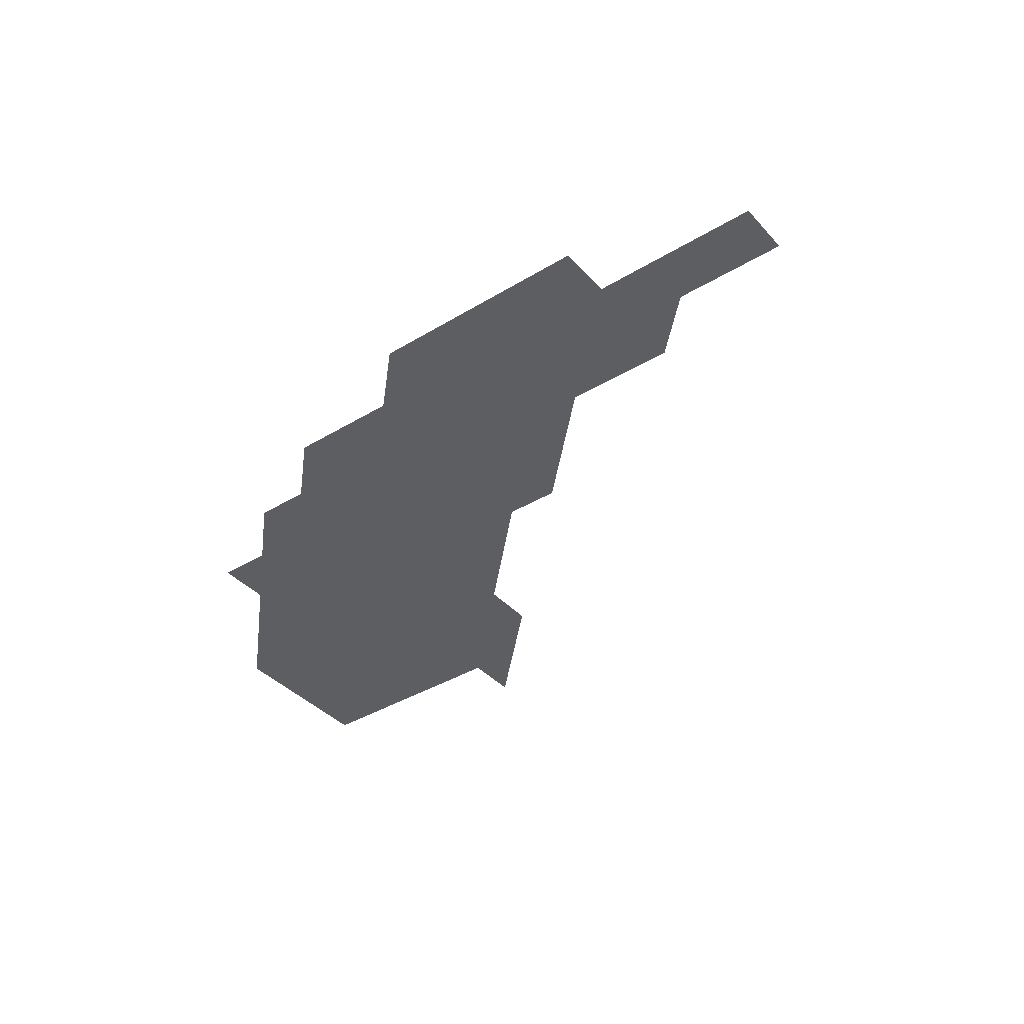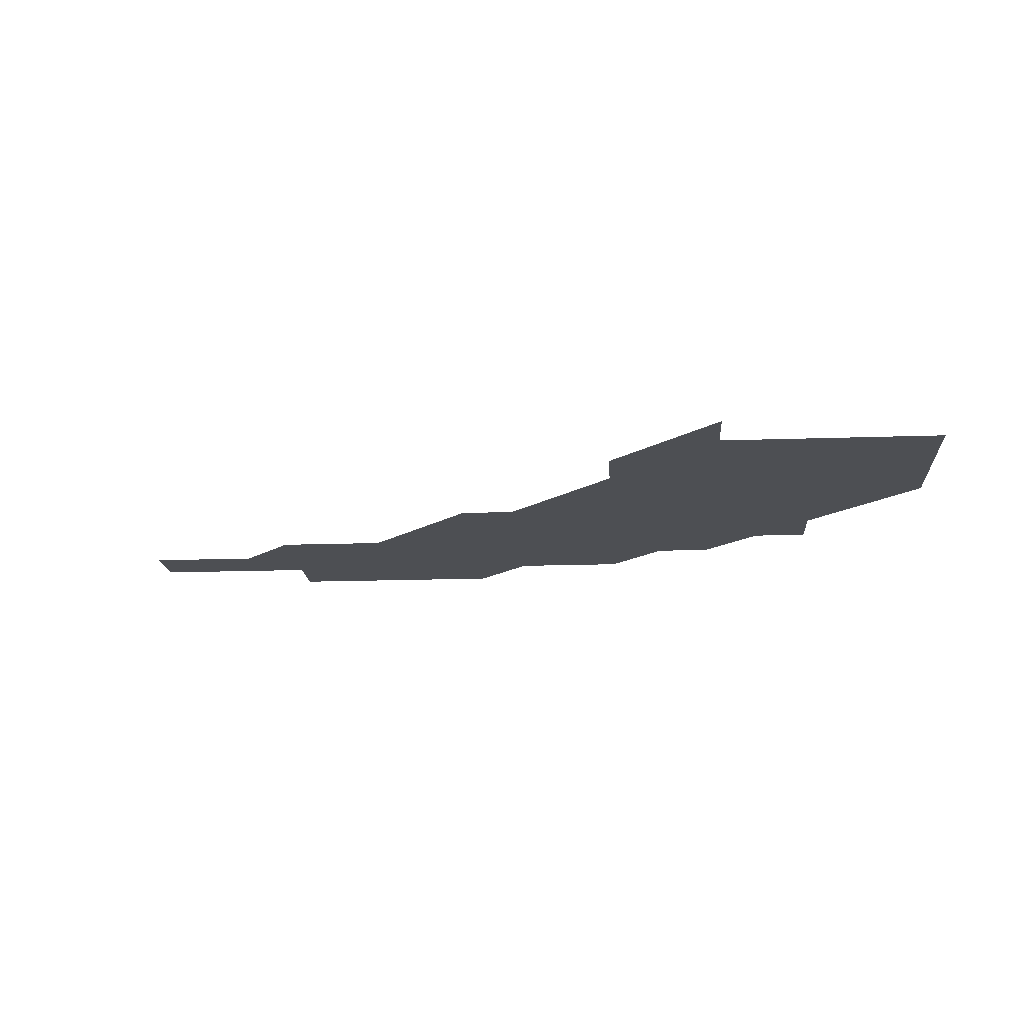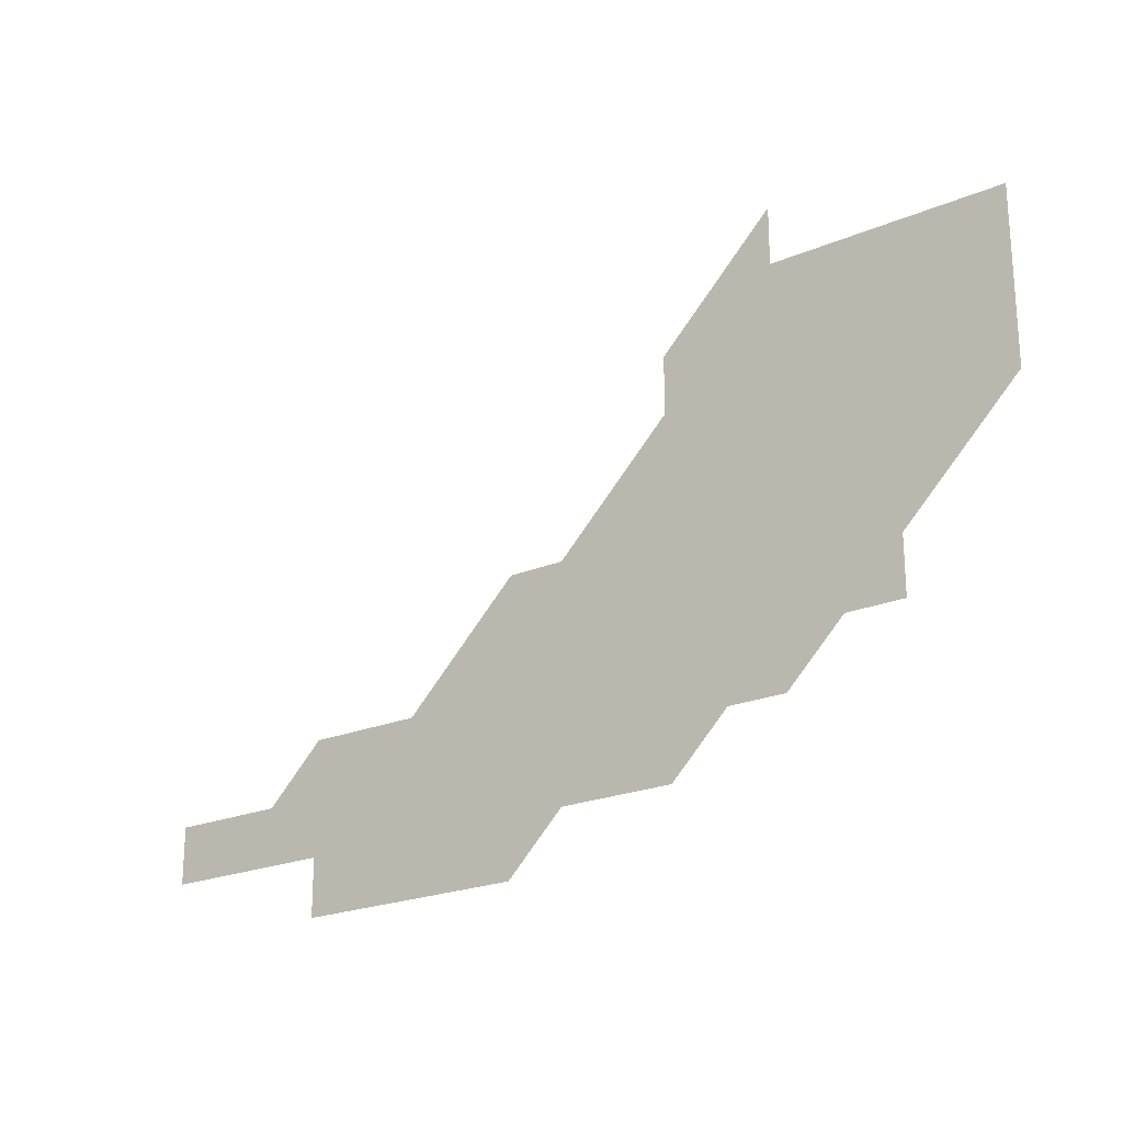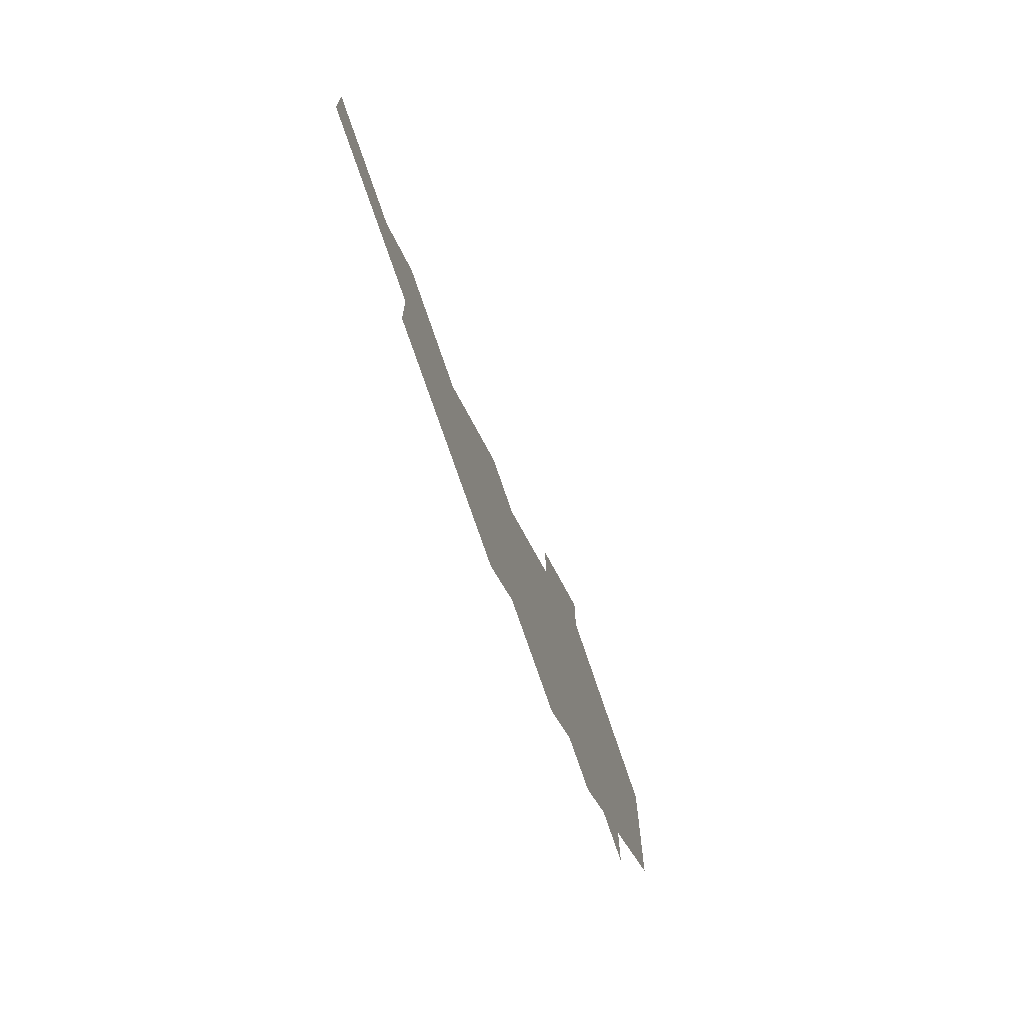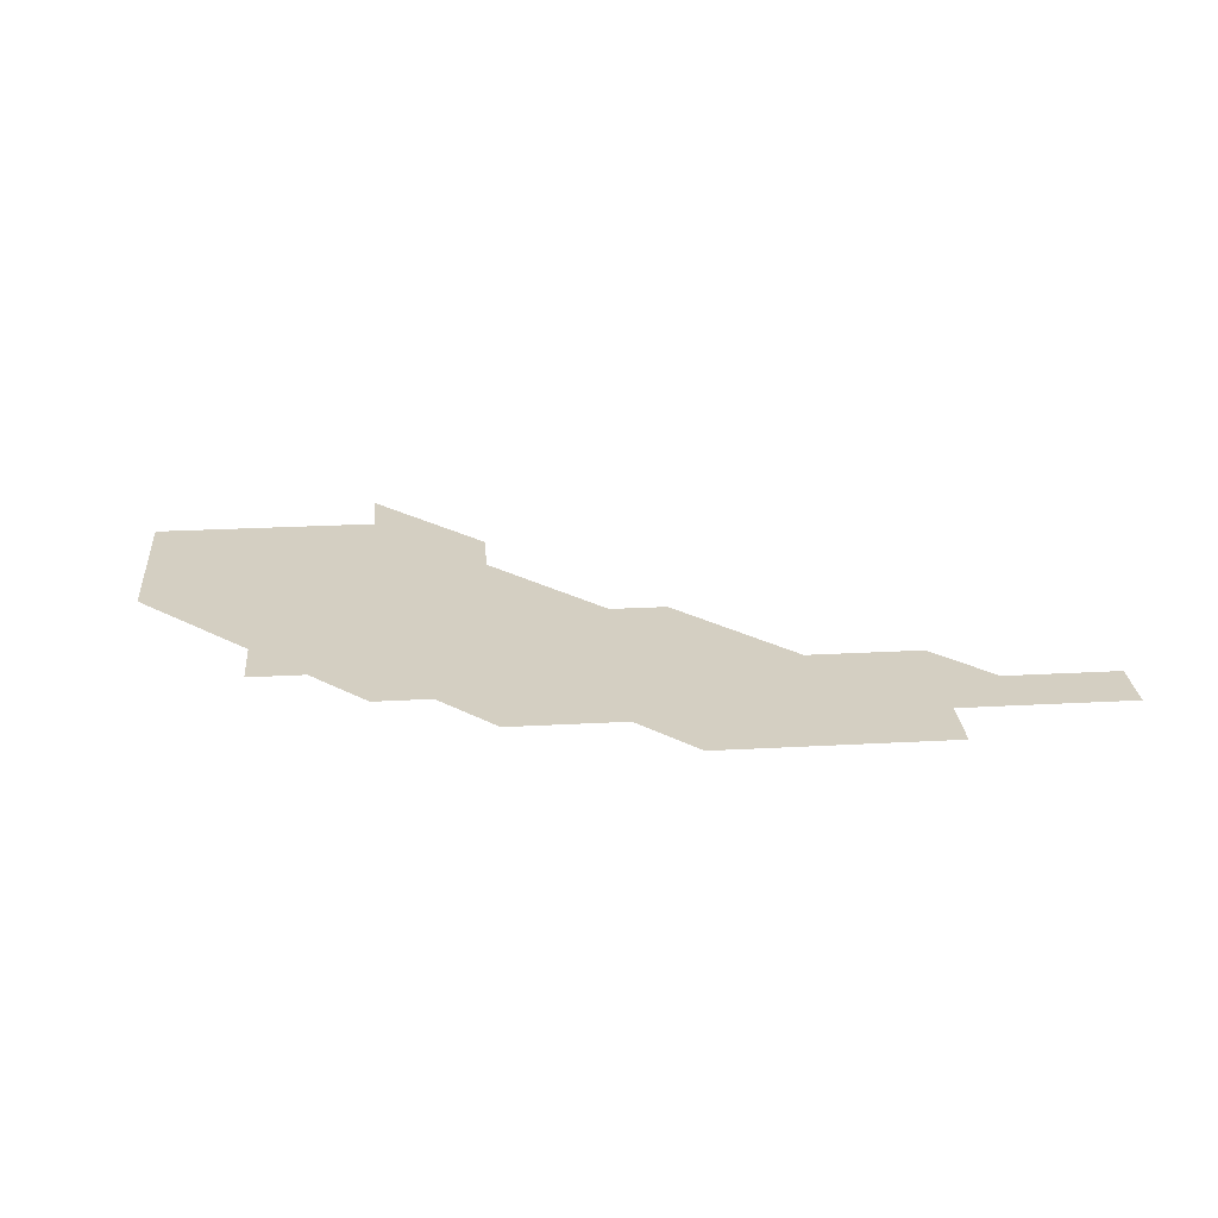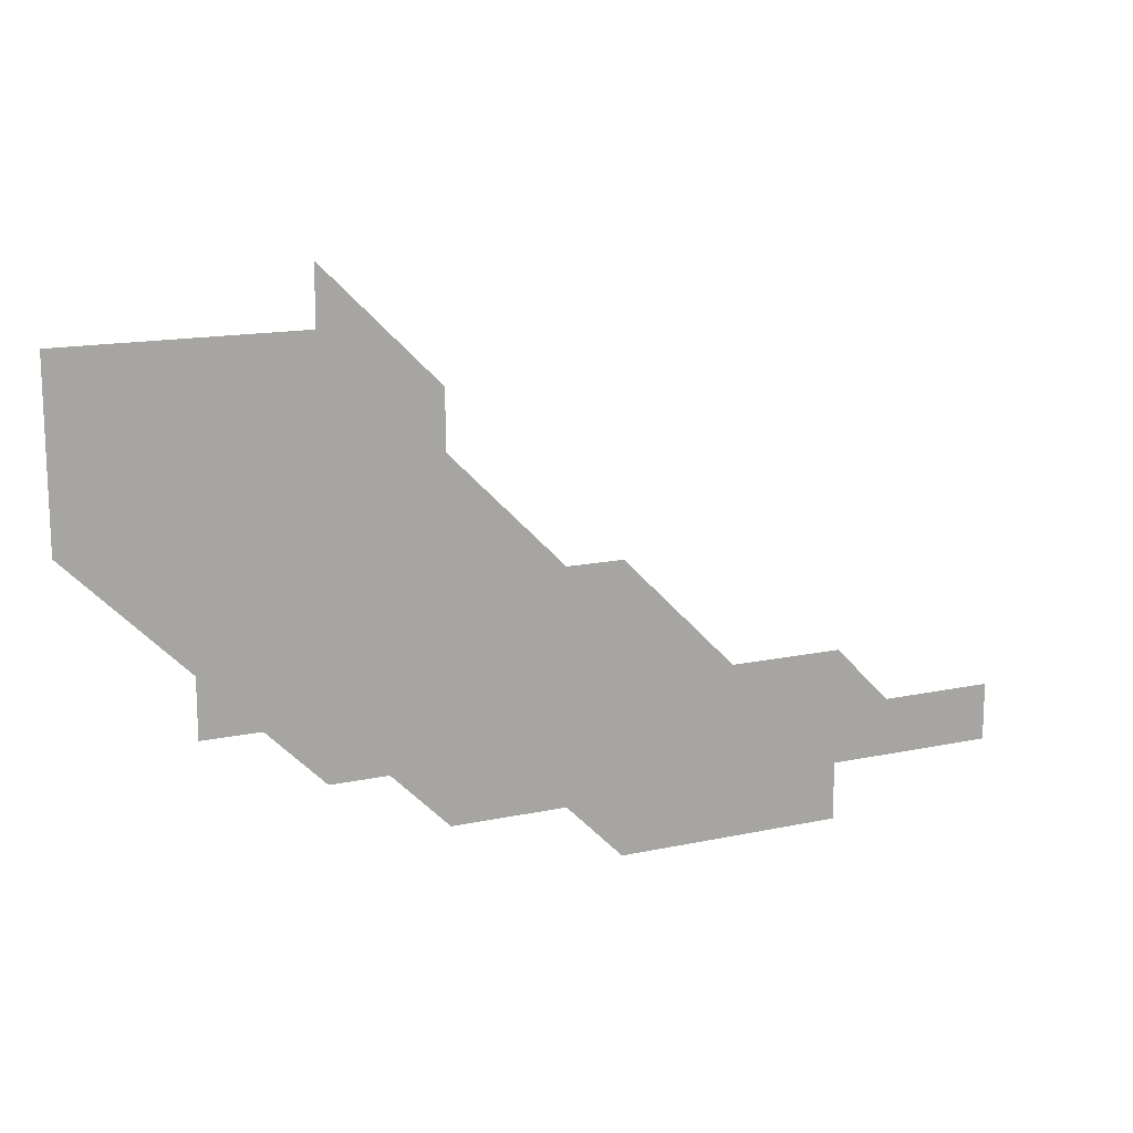
<metadata>
{"format":"obj","ext":"obj","renderer":"f3d","projection":"perspective","resolution":1024,"background":"white","views":[{"elev":-38.9,"azim":37.2,"up":"+Z"},{"elev":-17.5,"azim":-176.1,"up":"+Z"},{"elev":-22.2,"azim":-143.7,"up":"+Y"},{"elev":-70.1,"azim":108.3,"up":"+Y"},{"elev":25.6,"azim":-5.0,"up":"+Z"},{"elev":14.9,"azim":-24.9,"up":"+Y"}]}
</metadata>
<code>
g
v 511 331 0
v 511 361 0
v 511 391 0
v 511 421 0
v 541 301 0
v 541 331 0
v 541 361 0
v 541 391 0
v 541 421 0
v 571 241 0
v 571 271 0
v 571 301 0
v 571 331 0
v 571 361 0
v 571 391 0
v 571 421 0
v 601 241 0
v 601 271 0
v 601 301 0
v 601 331 0
v 601 361 0
v 601 391 0
v 601 421 0
v 631 211 0
v 631 241 0
v 631 271 0
v 631 301 0
v 631 331 0
v 631 361 0
v 631 391 0
v 631 421 0
v 631 451 0
v 661 211 0
v 661 241 0
v 661 271 0
v 661 301 0
v 661 331 0
v 661 361 0
v 661 391 0
v 661 421 0
v 691 181 0
v 691 211 0
v 691 241 0
v 691 271 0
v 691 301 0
v 691 331 0
v 691 361 0
v 691 391 0
v 721 181 0
v 721 211 0
v 721 241 0
v 721 271 0
v 721 301 0
v 721 331 0
v 751 181 0
v 751 211 0
v 751 241 0
v 751 271 0
v 751 301 0
v 781 151 0
v 781 181 0
v 781 211 0
v 781 241 0
v 781 271 0
v 781 301 0
v 811 151 0
v 811 181 0
v 811 211 0
v 811 241 0
v 811 271 0
v 841 151 0
v 841 181 0
v 841 211 0
v 841 241 0
v 871 151 0
v 871 181 0
v 871 211 0
v 871 241 0
v 901 151 0
v 901 181 0
v 901 211 0
v 901 241 0
v 931 181 0
v 931 211 0
v 961 181 0
v 961 211 0
v 991 181 0
v 991 211 0
v 1021 211 0
g curobj_export
f 5 6 1
f 1 6 2
f 6 7 2
f 2 7 3
f 7 8 3
f 3 8 4
f 8 9 4
f 11 12 5
f 5 12 6
f 12 13 6
f 6 13 7
f 13 14 7
f 7 14 8
f 14 15 8
f 8 15 9
f 15 16 9
f 10 17 11
f 17 18 11
f 11 18 12
f 18 19 12
f 12 19 13
f 19 20 13
f 13 20 14
f 20 21 14
f 14 21 15
f 21 22 15
f 15 22 16
f 22 23 16
f 24 25 17
f 17 25 18
f 25 26 18
f 18 26 19
f 26 27 19
f 19 27 20
f 27 28 20
f 20 28 21
f 28 29 21
f 21 29 22
f 29 30 22
f 22 30 23
f 30 31 23
f 24 33 25
f 33 34 25
f 25 34 26
f 34 35 26
f 26 35 27
f 35 36 27
f 27 36 28
f 36 37 28
f 28 37 29
f 37 38 29
f 29 38 30
f 38 39 30
f 30 39 31
f 39 40 31
f 31 40 32
f 41 42 33
f 33 42 34
f 42 43 34
f 34 43 35
f 43 44 35
f 35 44 36
f 44 45 36
f 36 45 37
f 45 46 37
f 37 46 38
f 46 47 38
f 38 47 39
f 47 48 39
f 39 48 40
f 41 49 42
f 49 50 42
f 42 50 43
f 50 51 43
f 43 51 44
f 51 52 44
f 44 52 45
f 52 53 45
f 45 53 46
f 53 54 46
f 46 54 47
f 49 55 50
f 55 56 50
f 50 56 51
f 56 57 51
f 51 57 52
f 57 58 52
f 52 58 53
f 58 59 53
f 53 59 54
f 60 61 55
f 55 61 56
f 61 62 56
f 56 62 57
f 62 63 57
f 57 63 58
f 63 64 58
f 58 64 59
f 64 65 59
f 60 66 61
f 66 67 61
f 61 67 62
f 67 68 62
f 62 68 63
f 68 69 63
f 63 69 64
f 69 70 64
f 64 70 65
f 66 71 67
f 71 72 67
f 67 72 68
f 72 73 68
f 68 73 69
f 73 74 69
f 69 74 70
f 71 75 72
f 75 76 72
f 72 76 73
f 76 77 73
f 73 77 74
f 77 78 74
f 75 79 76
f 79 80 76
f 76 80 77
f 80 81 77
f 77 81 78
f 81 82 78
f 80 83 81
f 83 84 81
f 81 84 82
f 83 85 84
f 85 86 84
f 85 87 86
f 87 88 86

</code>
